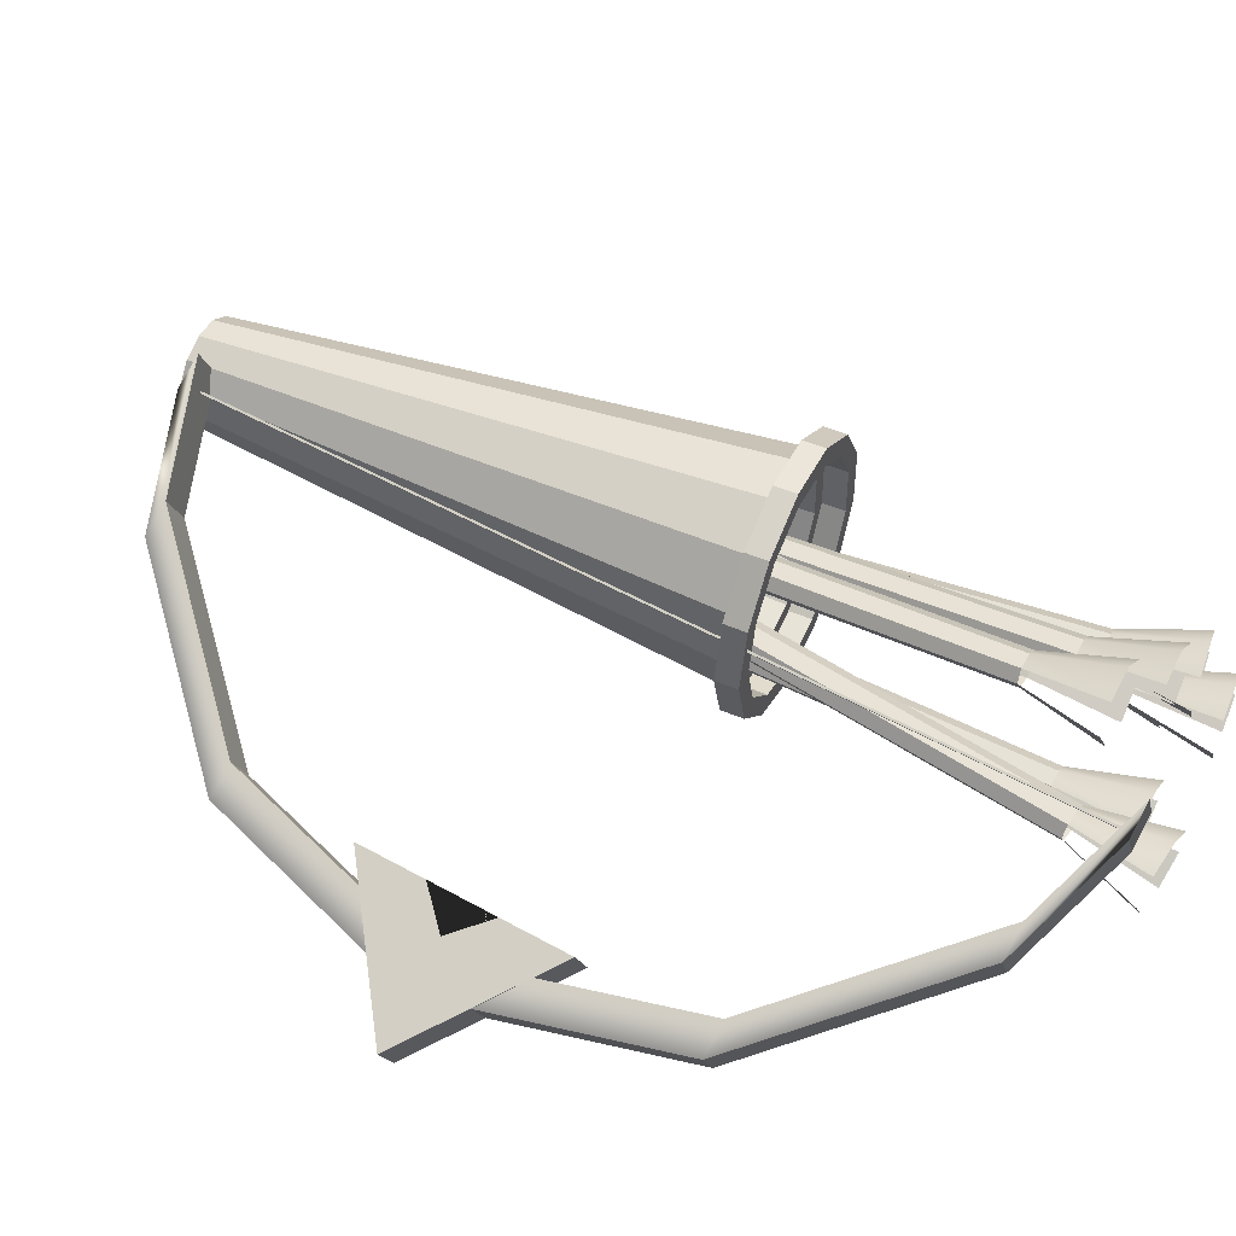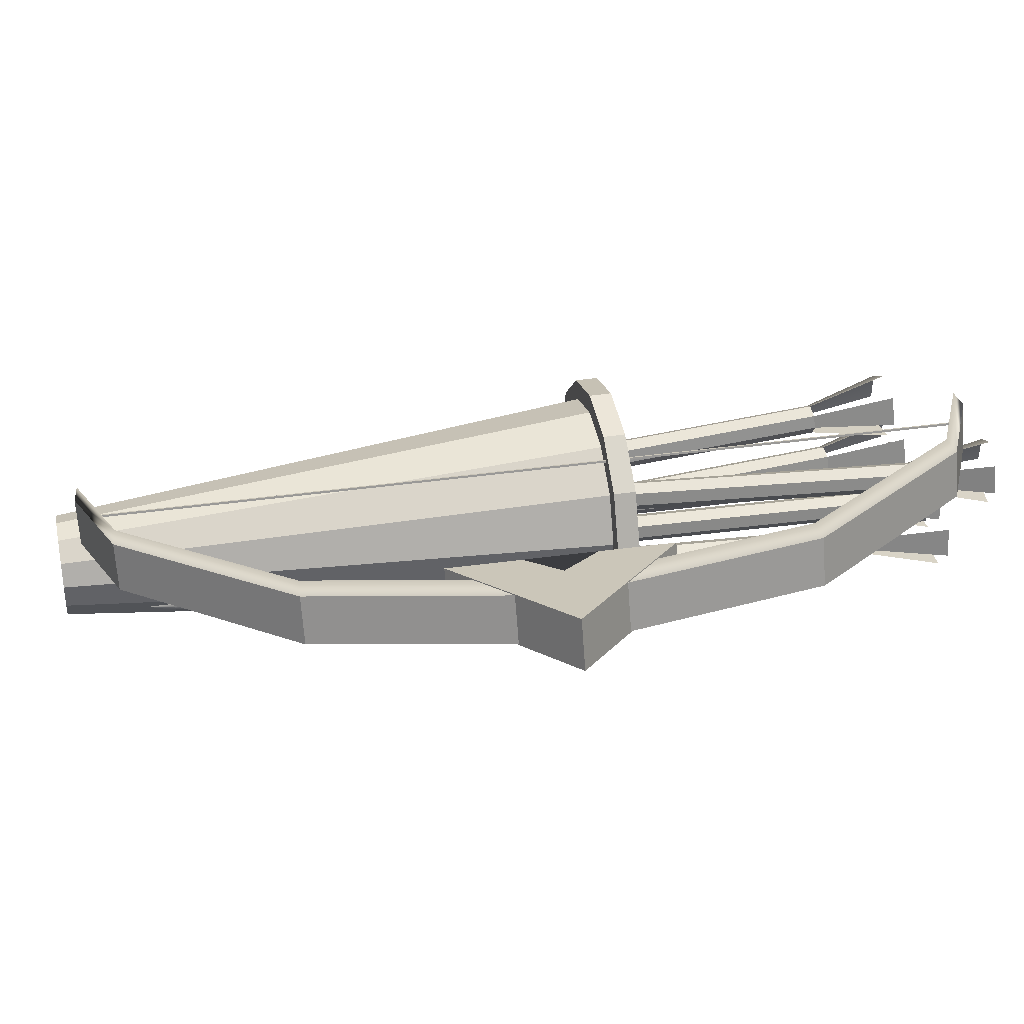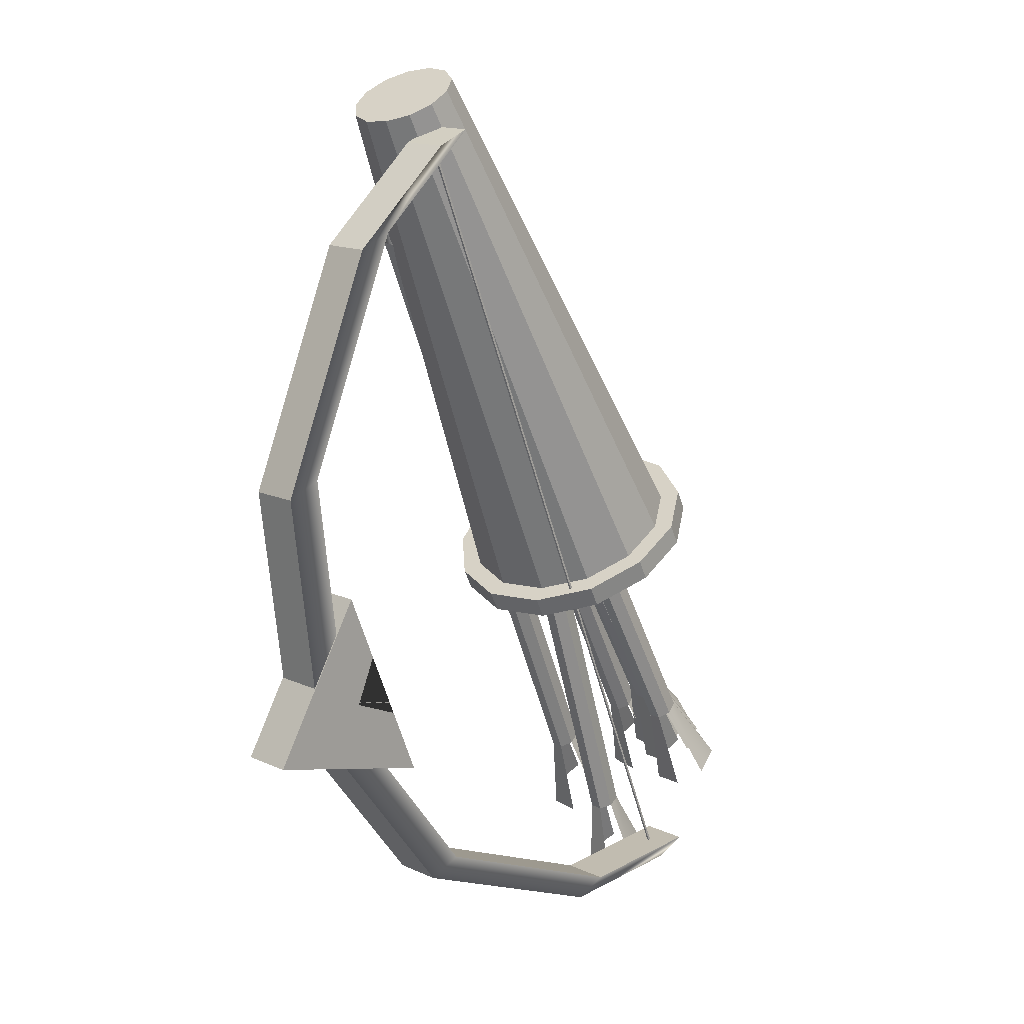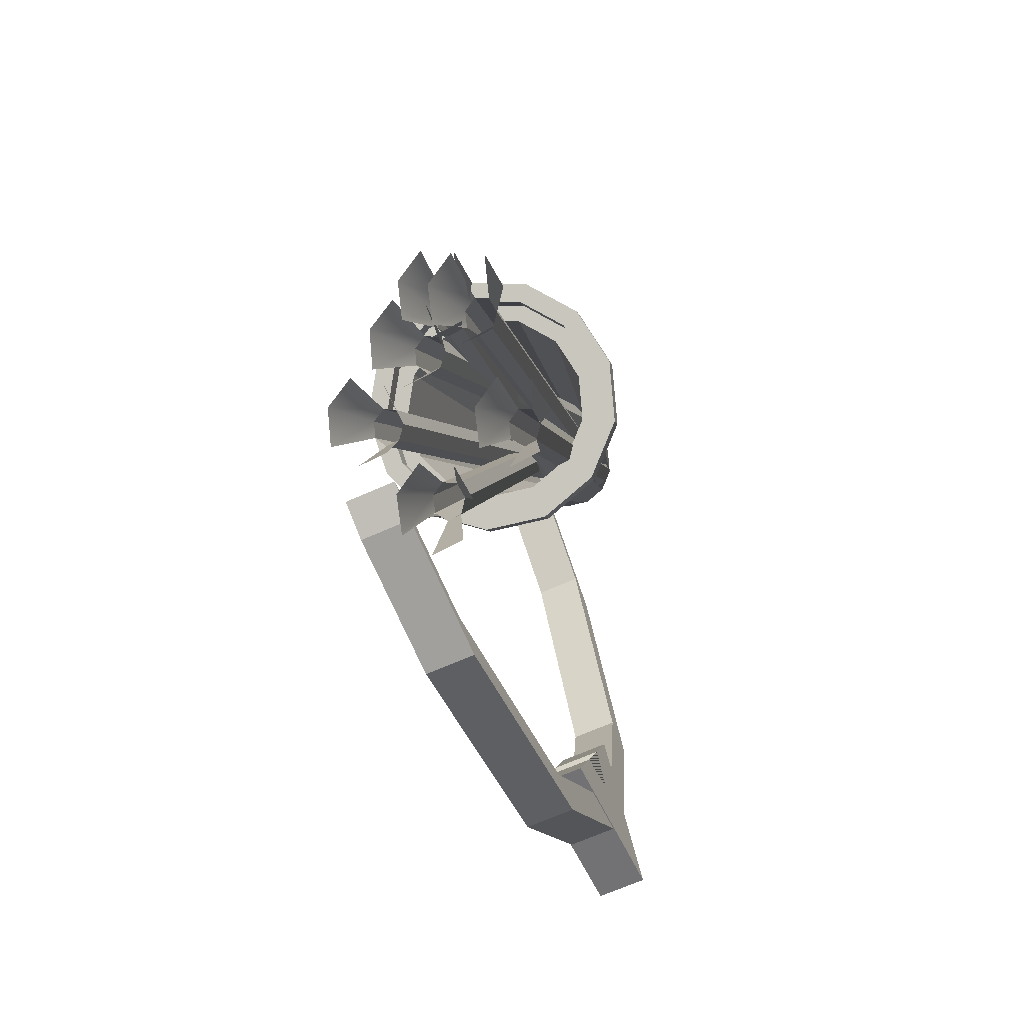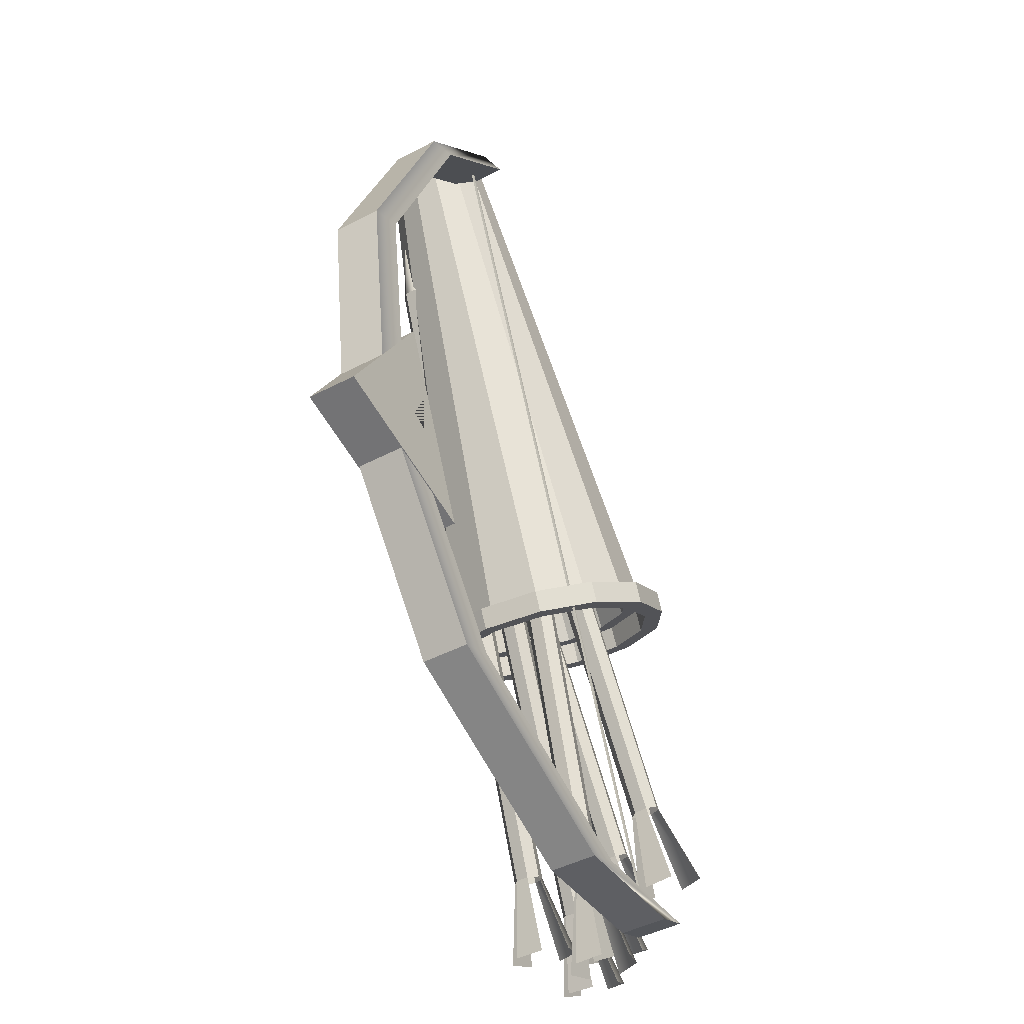
<metadata>
{"format":"obj","ext":"obj","renderer":"f3d","projection":"perspective","resolution":1024,"background":"white","views":[{"elev":63.9,"azim":141.7,"up":"+Y"},{"elev":7.9,"azim":106.2,"up":"+Y"},{"elev":15.0,"azim":119.9,"up":"+Z"},{"elev":-69.1,"azim":-80.9,"up":"+Z"},{"elev":-44.1,"azim":106.9,"up":"+Z"}]}
</metadata>
<code>
o Cylinder
v -3.551 26.73 14.16
v -14.09 26.59 -5.493
v -12.24 26.71 -6.429
v -2.681 26.78 13.72
v -10.61 27.77 -7.15
v -1.914 27.28 13.38
v -9.573 29.54 -7.491
v -1.426 28.11 13.22
v -9.366 31.6 -7.375
v -1.329 29.08 13.27
v -10.04 33.49 -6.828
v -1.645 29.97 13.53
v -11.44 34.77 -5.975
v -2.302 30.57 13.93
v -13.24 35.15 -5.011
v -3.149 30.75 14.38
v -15.03 34.54 -4.158
v -3.992 30.46 14.79
v -16.4 33.08 -3.611
v -4.638 29.78 15.04
v -17.04 31.11 -3.495
v -4.939 28.85 15.1
v -16.8 29.07 -3.837
v -4.826 27.89 14.94
v -15.74 27.44 -4.558
v -4.325 27.13 14.6
v -3.488 27.03 14.16
v -2.749 27.07 13.78
v -12.39 27.33 -6.287
v -13.96 27.23 -5.493
v -2.098 27.5 13.5
v -11 28.23 -6.9
v -1.684 28.21 13.36
v -10.12 29.73 -7.19
v -1.601 29.03 13.41
v -9.945 31.49 -7.091
v -1.87 29.78 13.62
v -10.52 33.09 -6.626
v -2.427 30.29 13.97
v -11.7 34.18 -5.902
v -3.146 30.44 14.35
v -13.23 34.5 -5.084
v -3.862 30.2 14.69
v -14.75 33.98 -4.36
v -4.411 29.62 14.91
v -15.92 32.74 -3.895
v -4.666 28.83 14.96
v -16.46 31.07 -3.797
v -4.571 28.02 14.82
v -16.26 29.34 -4.087
v -4.145 27.37 14.53
v -15.36 27.95 -4.699
v -10.02 33.5 -6.834
v -9.348 31.61 -7.384
v -16.2 26.82 -4.386
v -14.26 25.81 -5.493
v -13.24 35.94 -4.923
v -15.36 35.22 -3.913
v -10.13 27.21 -7.454
v -8.906 29.3 -7.858
v -15.75 27.42 -4.553
v -16.82 29.06 -3.828
v -13.24 35.17 -5.009
v -11.43 34.79 -5.977
v -10.6 27.76 -7.158
v -12.24 26.69 -6.433
v -16.99 33.49 -3.266
v -17.75 31.16 -3.128
v -8.662 31.74 -7.721
v -9.458 33.98 -7.073
v -16.42 33.09 -3.602
v -15.04 34.56 -4.152
v -9.555 29.53 -7.501
v -17.47 28.75 -3.532
v -11.11 35.49 -6.063
v -12.06 25.95 -6.6
v -12.48 26.04 -7.403
v -10.55 27.3 -8.256
v -17.06 31.11 -3.485
v -17.23 29.15 -4.631
v -17.47 31.19 -4.288
v -15.78 35.3 -4.716
v -17.4 33.58 -4.068
v -9.966 29.62 -8.304
v -11.01 27.84 -7.96
v -14.67 25.89 -6.296
v -16.83 33.18 -4.405
v -13.65 36.03 -5.726
v -12.65 26.77 -7.236
v -15.45 34.64 -4.954
v -11.52 35.58 -6.866
v -14.1 26.57 -5.493
v -14.51 26.65 -6.296
v -13.65 35.25 -5.812
v -9.869 34.06 -7.876
v -9.318 29.39 -8.661
v -9.074 31.83 -8.523
v -9.759 31.69 -8.187
v -10.43 33.59 -7.637
v -11.84 34.88 -6.78
v -18.16 31.24 -3.931
v -17.88 28.83 -4.335
v -16.62 26.9 -5.189
v -16.16 27.51 -5.356
f 1 2 3 4
f 4 3 5 6
f 6 5 7 8
f 8 7 9 10
f 10 9 11 12
f 12 11 13 14
f 14 13 15 16
f 16 15 17 18
f 18 17 19 20
f 20 19 21 22
f 22 21 23 24
f 24 23 25 26
f 26 25 2 1
f 27 28 29 30
f 28 31 32 29
f 31 33 34 32
f 33 35 36 34
f 35 37 38 36
f 37 39 40 38
f 39 41 42 40
f 41 43 44 42
f 43 45 46 44
f 45 47 48 46
f 47 49 50 48
f 49 51 52 50
f 51 27 30 52
f 1 4 28 27
f 36 38 53 54
f 4 6 31 28
f 2 25 55 56
f 6 8 33 31
f 17 15 57 58
f 8 10 35 33
f 7 5 59 60
f 10 12 37 35
f 50 52 61 62
f 12 14 39 37
f 40 42 63 64
f 14 16 41 39
f 29 32 65 66
f 16 18 43 41
f 21 19 67 68
f 18 20 45 43
f 11 9 69 70
f 20 22 47 45
f 44 46 71 72
f 22 24 49 47
f 34 36 54 73
f 24 26 51 49
f 25 23 74 55
f 26 1 27 51
f 15 13 75 57
f 28 31 33 35 37 39 41 43 45 47 49 51 27
f 59 76 77 78
f 79 62 80 81
f 67 58 82 83
f 65 73 84 85
f 76 56 86 77
f 71 79 81 87
f 58 57 88 82
f 66 65 85 89
f 72 71 87 90
f 57 75 91 88
f 92 66 89 93
f 63 72 90 94
f 75 70 95 91
f 46 48 79 71
f 3 2 56 76
f 13 11 70 75
f 23 21 68 74
f 32 34 73 65
f 42 44 72 63
f 52 30 92 61
f 9 7 60 69
f 19 17 58 67
f 30 29 66 92
f 38 40 64 53
f 48 50 62 79
f 5 3 76 59
f 77 86 93 89
f 78 77 89 85
f 96 78 85 84
f 97 96 84 98
f 95 97 98 99
f 91 95 99 100
f 88 91 100 94
f 82 88 94 90
f 83 82 90 87
f 101 83 87 81
f 102 101 81 80
f 103 102 80 104
f 86 103 104 93
f 73 54 98 84
f 68 67 83 101
f 62 61 104 80
f 60 59 78 96
f 54 53 99 98
f 74 68 101 102
f 61 92 93 104
f 69 60 96 97
f 53 64 100 99
f 55 74 102 103
f 70 69 97 95
f 64 63 94 100
f 56 55 103 86
o Cube.001_Cube.002
v -14.78 34.4 -20.74
v -1.836 30.9 12.44
v -1.814 30.98 12.44
v -14.75 34.48 -20.74
v -1.737 30.96 12.41
v -14.68 34.46 -20.78
v -1.759 30.88 12.41
v -14.7 34.38 -20.78
f 105 106 107 108
f 108 107 109 110
f 110 109 111 112
f 112 111 106 105
f 108 110 112 105
f 109 107 106 111
o Cylinder.005
v -1.592 29.91 12.48
v -1.118 31.72 12.49
v 2.86 30.69 8.919
v 2.386 28.88 8.913
v 6.552 29.75 -0.05257
v 6.078 27.94 -0.05833
v 5.412 30.08 -9.727
v 4.937 28.27 -9.733
v -0.2553 31.59 -17.51
v -0.7296 29.78 -17.52
v -8.93 33.87 -21.32
v -9.405 32.07 -21.33
v -14.19 35.25 -21.03
v -14.66 33.44 -21.04
v -1.118 31.72 12.49
v -2.401 32.05 13.02
v 1.577 31.02 9.455
v 2.86 30.69 8.919
v 6.552 29.75 -0.05257
v 5.269 30.08 0.4831
v 4.129 30.41 -9.191
v 5.412 30.08 -9.727
v 2.386 28.88 8.913
v 1.103 29.21 9.449
v -2.876 30.24 13.02
v -1.592 29.91 12.48
v 4.937 28.27 -9.733
v 3.654 28.6 -9.197
v 4.795 28.27 0.4773
v 6.078 27.94 -0.05833
v -0.2553 31.59 -17.51
v -1.539 31.92 -16.98
v -10.21 34.21 -20.79
v -8.93 33.87 -21.32
v -9.405 32.07 -21.33
v -10.69 32.4 -20.79
v -2.013 30.11 -16.98
v -0.7296 29.78 -17.52
v -14.19 35.25 -21.03
v -14.66 33.44 -21.04
v -15.95 33.78 -20.5
v -15.47 35.59 -20.5
f 113 114 115 116
f 116 115 117 118
f 118 117 119 120
f 120 119 121 122
f 122 121 123 124
f 124 123 125 126
f 127 128 129 130
f 131 132 133 134
f 135 136 137 138
f 139 140 141 142
f 143 144 145 146
f 147 148 149 150
f 122 150 139 120
f 125 151 152 126
f 119 134 143 121
f 118 142 135 116
f 115 130 131 117
f 124 147 150 122
f 121 143 146 123
f 120 139 142 118
f 116 135 138 113
f 117 131 134 119
f 114 127 130 115
f 126 152 147 124
f 113 138 127 114
f 123 146 151 125
f 137 136 129 128
f 136 141 132 129
f 141 140 133 132
f 140 149 144 133
f 149 148 145 144
f 148 153 154 145
f 152 153 148 147
f 138 137 128 127
f 146 145 154 151
f 150 149 140 139
f 151 154 153 152
f 134 133 144 143
f 142 141 136 135
f 130 129 132 131
o Plane
v 2.782 30.8 -7.127
v 3.798 30.52 -4.52
v 7.323 29.62 -10.52
v 0.7499 31.35 -12.34
v 1.777 31.07 -9.704
v 3.538 30.6 -8.907
v 2.289 28.92 -7.133
v 3.045 28.72 -8.913
v 1.284 29.19 -9.71
v 0.2567 29.47 -12.35
v 6.83 27.74 -10.53
v 3.305 28.64 -4.526
v 3.798 30.52 -4.52
v 2.782 30.8 -7.127
v 2.289 28.92 -7.133
v 3.305 28.64 -4.526
v 7.323 29.62 -10.52
v 7.323 29.62 -10.52
v 3.798 30.52 -4.52
f 155 156 157 158 159 160
f 161 162 163 164 165 166
f 157 156 166 165
f 159 158 164 163
f 155 160 162 161
f 158 157 165 164
f 160 159 163 162
f 167 168 169 170
l 172 173
l 171 172
o Cylinder.002_Cylinder.003
v -20.67 30.27 -15.73
v -20.29 30.68 -15.9
v -22.14 31.62 -18.48
v -23.01 30.68 -18.09
v -19.75 30.69 -16.2
v -6.374 28.83 7.869
v -6.076 28.43 7.665
v -19.46 30.29 -16.41
v -6.915 28.82 8.171
v -7.293 28.41 8.344
v -20.6 29.76 -15.81
v -7.221 27.9 8.257
v -20.14 29.55 -16.09
v -6.756 27.69 7.976
v -19.63 29.79 -16.36
v -6.246 27.93 7.713
v -5.014 28.05 10.99
v -5.86 28.15 9.511
v -5.019 28.09 11
v -5.008 28.07 10.99
v -5.877 28.16 9.521
v -5.879 28.18 9.524
v -5.038 28.09 11.01
v -22.85 29.53 -18.28
v -21.78 29.04 -18.93
v -20.61 29.58 -19.53
v -20.22 30.74 -19.64
v -20.9 31.65 -19.17
f 174 175 176 177
f 178 179 180 181
f 175 182 179 178
f 174 183 182 175
f 184 185 183 174
f 186 187 185 184
f 188 189 187 186
f 181 180 189 188
f 187 189 190 191
f 180 179 192 193
f 185 187 191 194
f 183 185 194 195
f 182 183 195 196
f 179 182 196 192
f 189 180 193 190
f 186 184 197 198
f 181 188 199 200
f 175 178 201 176
o Cylinder.002_Cylinder.001
v -16.59 29.34 -16.58
v -16.2 29.75 -16.72
v -17.82 30.69 -19.45
v -18.71 29.75 -19.14
v -15.64 29.76 -16.97
v -4.433 27.9 8.185
v -4.119 27.51 8.008
v -15.32 29.37 -17.15
v -5 27.89 8.438
v -5.391 27.48 8.577
v -16.52 28.84 -16.66
v -5.312 26.98 8.497
v -16.03 28.63 -16.9
v -4.823 26.77 8.258
v -15.5 28.86 -17.12
v -4.292 27 8.041
v -3.355 27.13 11.42
v -4.067 27.23 9.866
v -3.36 27.16 11.42
v -3.349 27.15 11.42
v -4.084 27.24 9.874
v -4.087 27.25 9.877
v -3.38 27.16 11.43
v -18.53 28.6 -19.32
v -17.41 28.11 -19.87
v -16.2 28.65 -20.36
v -15.8 29.81 -20.44
v -16.52 30.72 -20.03
f 202 203 204 205
f 206 207 208 209
f 203 210 207 206
f 202 211 210 203
f 212 213 211 202
f 214 215 213 212
f 216 217 215 214
f 209 208 217 216
f 215 217 218 219
f 208 207 220 221
f 213 215 219 222
f 211 213 222 223
f 210 211 223 224
f 207 210 224 220
f 217 208 221 218
f 214 212 225 226
f 209 216 227 228
f 203 206 229 204
o Cylinder.002_Cylinder.002
v -15.01 32.32 -18.69
v -14.6 32.73 -18.78
v -15.89 33.67 -21.68
v -16.82 32.73 -21.47
v -14.01 32.74 -18.96
v -5.773 30.88 7.314
v -5.44 30.48 7.175
v -13.68 32.34 -19.1
v -6.365 30.87 7.5
v -6.769 30.46 7.593
v -14.92 31.82 -18.76
v -6.682 29.96 7.523
v -14.41 31.6 -18.94
v -6.169 29.74 7.342
v -13.85 31.84 -19.09
v -5.616 29.98 7.187
v -5.074 30.11 10.65
v -5.602 30.21 9.026
v -5.079 30.14 10.65
v -5.067 30.12 10.65
v -5.62 30.21 9.032
v -5.624 30.23 9.035
v -5.1 30.14 10.66
v -16.62 31.58 -21.63
v -15.44 31.09 -22.04
v -14.18 31.63 -22.4
v -13.77 32.79 -22.43
v -14.54 33.7 -22.11
f 230 231 232 233
f 234 235 236 237
f 231 238 235 234
f 230 239 238 231
f 240 241 239 230
f 242 243 241 240
f 244 245 243 242
f 237 236 245 244
f 243 245 246 247
f 236 235 248 249
f 241 243 247 250
f 239 241 250 251
f 238 239 251 252
f 235 238 252 248
f 245 236 249 246
f 242 240 253 254
f 237 244 255 256
f 231 234 257 232
o Cylinder.002_Cylinder.004
v -16.59 34.4 -14.18
v -16.2 34.82 -14.27
v -17.82 36.06 -16.89
v -18.71 35.09 -16.68
v -15.64 34.86 -14.52
v -4.433 30.29 10.28
v -4.119 29.91 10.06
v -15.32 34.49 -14.74
v -5 30.25 10.53
v -5.391 29.82 10.63
v -16.52 33.91 -14.31
v -5.312 29.33 10.49
v -16.03 33.72 -14.57
v -4.823 29.15 10.23
v -15.5 33.98 -14.76
v -4.292 29.4 10.04
v -3.355 29.16 13.41
v -4.067 29.43 11.88
v -3.36 29.2 13.42
v -3.349 29.18 13.41
v -4.084 29.44 11.89
v -4.087 29.46 11.9
v -3.38 29.19 13.43
v -18.53 33.97 -16.98
v -17.41 33.54 -17.58
v -16.2 34.13 -18.02
v -15.8 35.29 -17.96
v -16.52 36.15 -17.46
f 258 259 260 261
f 262 263 264 265
f 259 266 263 262
f 258 267 266 259
f 268 269 267 258
f 270 271 269 268
f 272 273 271 270
f 265 264 273 272
f 271 273 274 275
f 264 263 276 277
f 269 271 275 278
f 267 269 278 279
f 266 267 279 280
f 263 266 280 276
f 273 264 277 274
f 270 268 281 282
f 265 272 283 284
f 259 262 285 260
o Cylinder.002_Cylinder.005
v -19.17 32.39 -14.36
v -18.79 32.81 -14.46
v -20.47 34.04 -17.03
v -21.36 33.07 -16.8
v -18.23 32.85 -14.72
v -6.375 28.31 9.785
v -6.065 27.93 9.559
v -17.92 32.48 -14.95
v -6.934 28.27 10.05
v -7.321 27.84 10.15
v -19.1 31.9 -14.49
v -7.245 27.35 10.02
v -18.62 31.71 -14.76
v -6.762 27.17 9.745
v -18.09 31.97 -14.97
v -6.237 27.43 9.541
v -5.212 27.19 12.89
v -5.964 27.46 11.37
v -5.217 27.22 12.89
v -5.206 27.21 12.89
v -5.981 27.46 11.38
v -5.984 27.48 11.39
v -5.237 27.22 12.9
v -21.18 31.95 -17.11
v -20.08 31.52 -17.73
v -18.88 32.12 -18.2
v -18.48 33.28 -18.16
v -19.19 34.14 -17.64
f 286 287 288 289
f 290 291 292 293
f 287 294 291 290
f 286 295 294 287
f 296 297 295 286
f 298 299 297 296
f 300 301 299 298
f 293 292 301 300
f 299 301 302 303
f 292 291 304 305
f 297 299 303 306
f 295 297 306 307
f 294 295 307 308
f 291 294 308 304
f 301 292 305 302
f 298 296 309 310
f 293 300 311 312
f 287 290 313 288
o Cylinder.002_Cylinder.006
v -20.45 31.39 -14.4
v -20.08 31.8 -14.59
v -22.07 32.75 -17.07
v -22.91 31.8 -16.63
v -19.56 31.82 -14.92
v -4.926 29.96 8.409
v -4.639 29.56 8.189
v -19.27 31.42 -15.14
v -5.45 29.94 8.739
v -5.818 29.53 8.931
v -20.38 30.89 -14.49
v -5.752 29.03 8.841
v -19.93 30.68 -14.79
v -5.301 28.82 8.536
v -19.44 30.91 -15.08
v -4.806 29.05 8.246
v -3.403 29.18 11.46
v -4.326 29.28 10.02
v -3.407 29.21 11.46
v -3.397 29.2 11.46
v -4.342 29.29 10.03
v -4.344 29.31 10.04
v -3.425 29.21 11.47
v -22.76 30.66 -16.84
v -21.72 30.17 -17.54
v -20.59 30.71 -18.2
v -20.21 31.87 -18.33
v -20.86 32.77 -17.83
f 314 315 316 317
f 318 319 320 321
f 315 322 319 318
f 314 323 322 315
f 324 325 323 314
f 326 327 325 324
f 328 329 327 326
f 321 320 329 328
f 327 329 330 331
f 320 319 332 333
f 325 327 331 334
f 323 325 334 335
f 322 323 335 336
f 319 322 336 332
f 329 320 333 330
f 326 324 337 338
f 321 328 339 340
f 315 318 341 316

</code>
